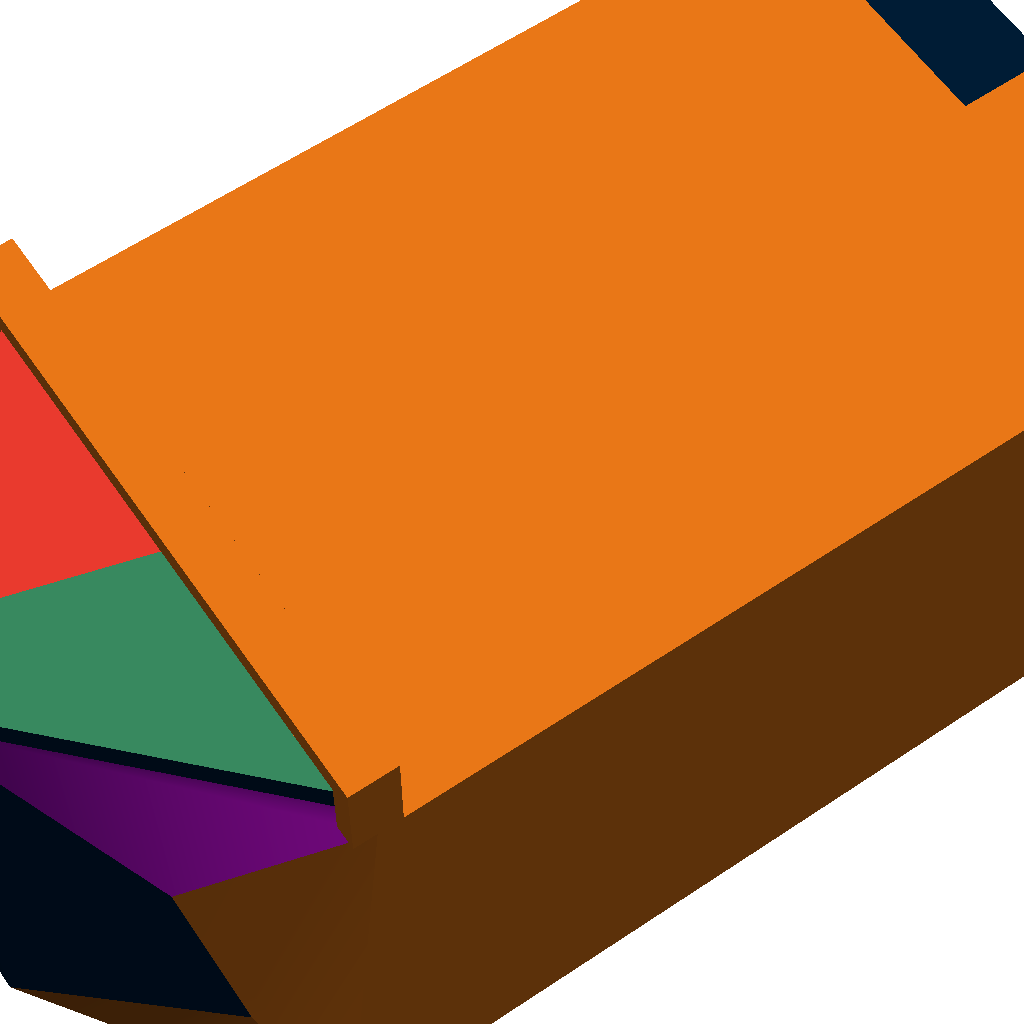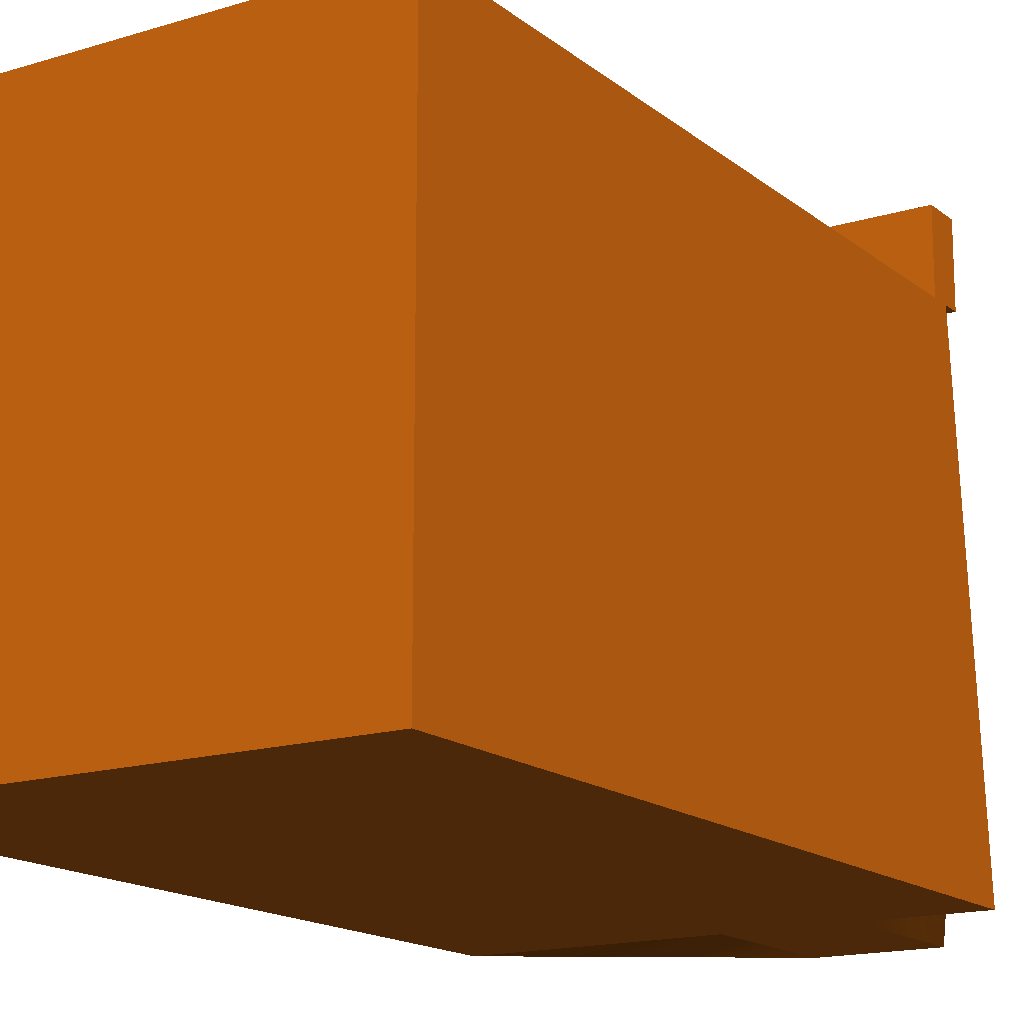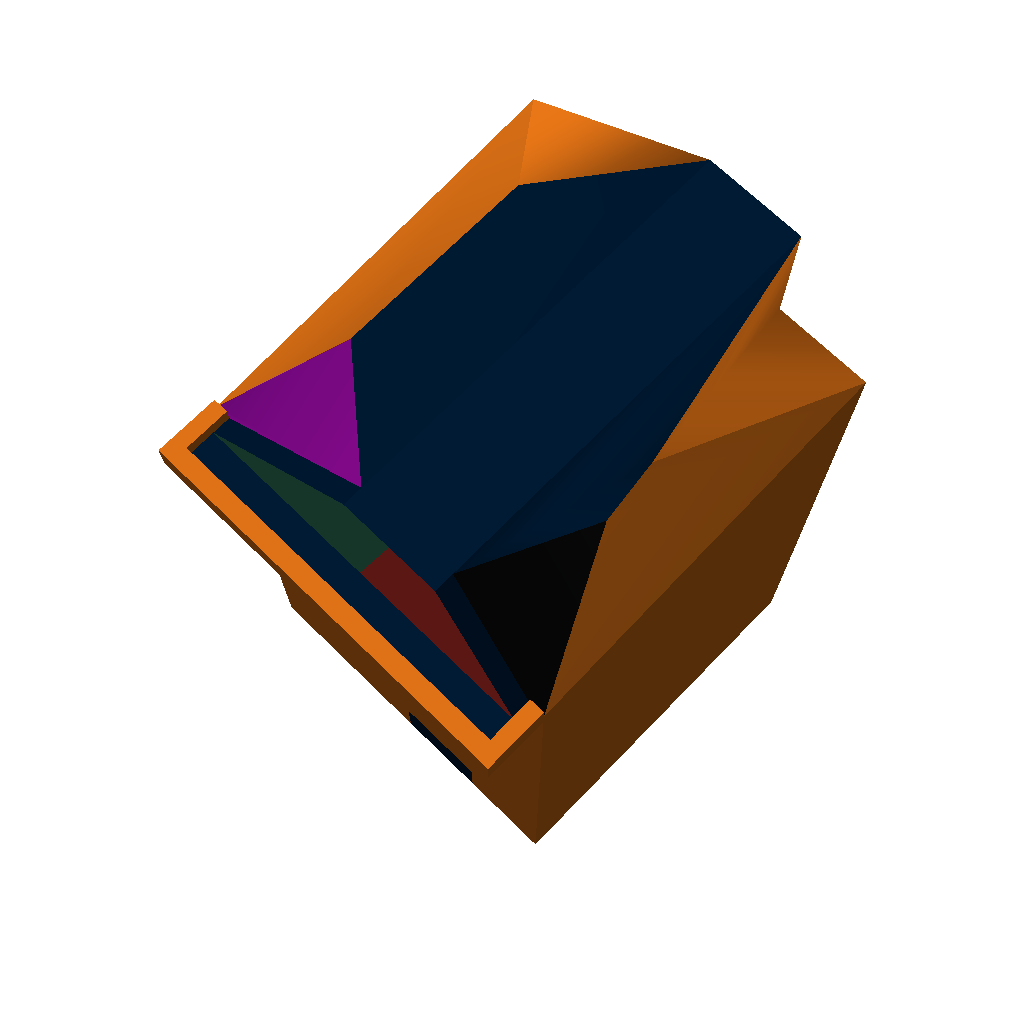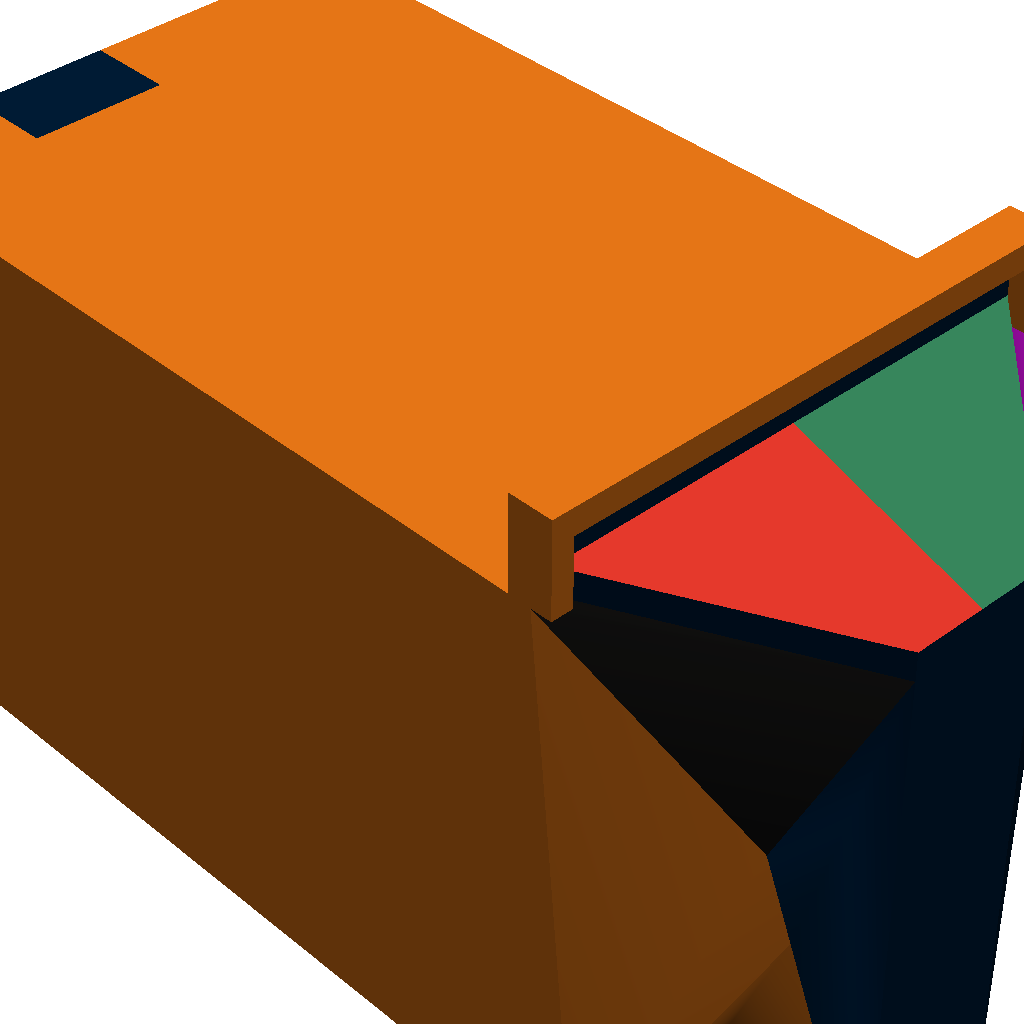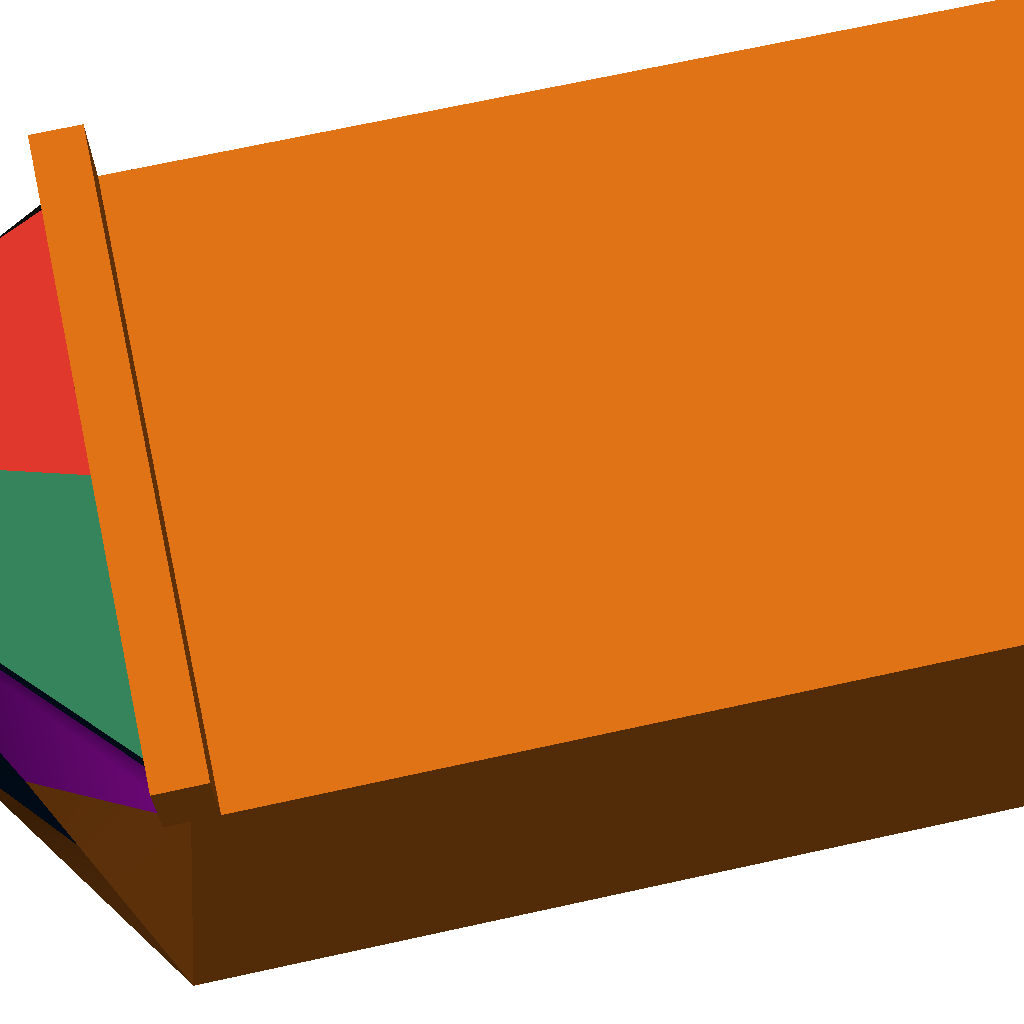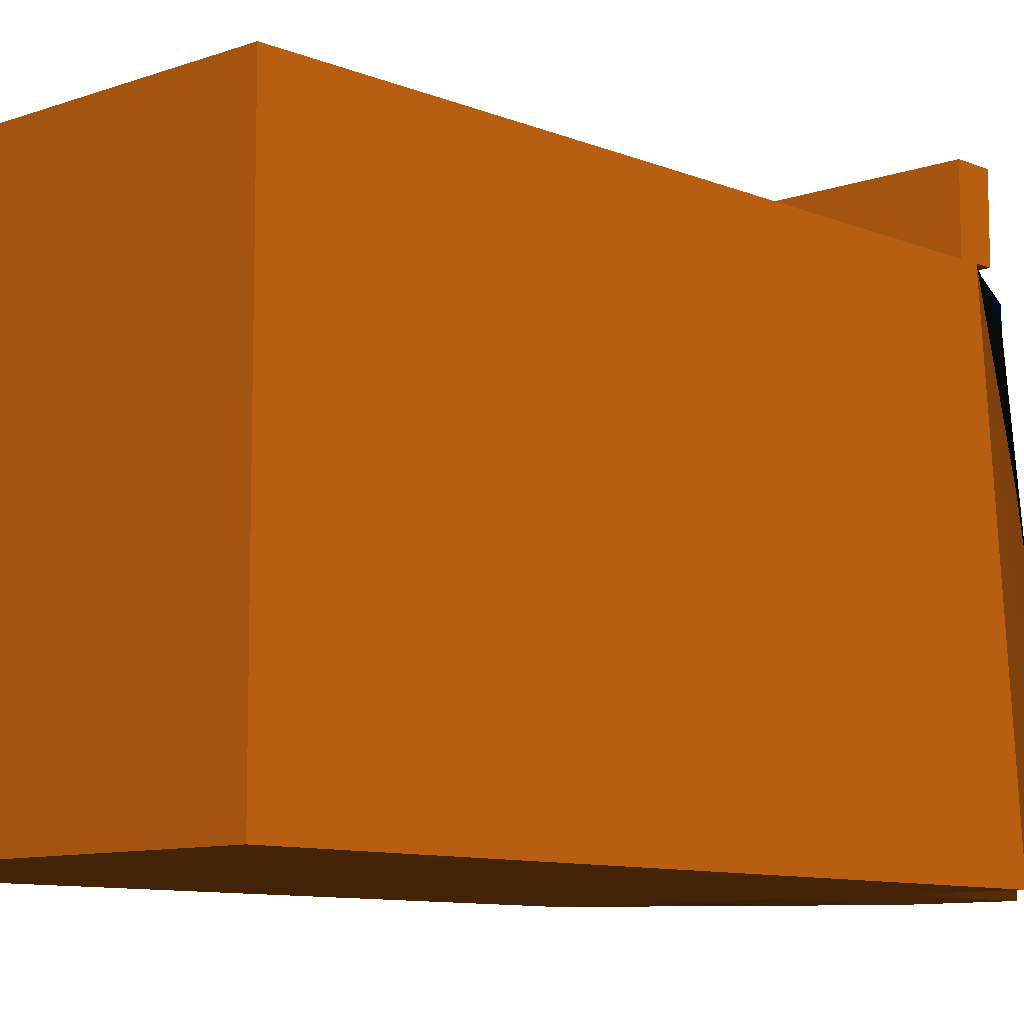
<metadata>
{"format":"obj","ext":"obj","renderer":"f3d","projection":"perspective","resolution":1024,"background":"white","views":[{"elev":60.5,"azim":-124.5,"up":"+Z"},{"elev":-16.0,"azim":32.6,"up":"+Z"},{"elev":70.8,"azim":44.3,"up":"+Y"},{"elev":37.4,"azim":136.5,"up":"+Z"},{"elev":69.6,"azim":-102.4,"up":"+Z"},{"elev":-9.5,"azim":43.1,"up":"+Z"}]}
</metadata>
<code>
o Skyscraper (2)
g Skyscraper (2)
v -25 41.39 -25 1 0.522 0.106
v -21.1 43.23 -19.74 1 0.522 0.106
v -20.41 45 -6.438 1 0.522 0.106
v -25 39.03 0 1 0.522 0.106
v 0 39.03 0 1 0.522 0.106
v -3.521 46.72 -7.994 1 0.522 0.106
v -3.778 47.81 -11.5 1 0.522 0.106
v 0 41.39 -25 1 0.522 0.106
v -25 37.98 -25 1 0.522 0.106
v -25 37.98 0 1 0.522 0.106
v 0 37.98 0 1 0.522 0.106
v 0 37.98 -25 1 0.522 0.106
v -12.5 50 0 0 0.122 0.247
v -20.41 45 -6.438 0 0.122 0.247
v -21.1 43.23 -19.74 0 0.122 0.247
v -12.5 50 -25 0 0.122 0.247
v -12.5 0 -25 1 0.522 0.106
v -25 0 -25 1 0.522 0.106
v -25 0 0 1 0.522 0.106
v -12.5 0 0 1 0.522 0.106
v -24.01 39.03 0 0.694 0.051 0.788
v -25 39.03 0 0.694 0.051 0.788
v -20.41 45 -6.438 0.694 0.051 0.788
v -12.5 50 0 0.694 0.051 0.788
v -12.5 50 -25 1 0.522 0.106
v -12.5 41.39 -25 1 0.522 0.106
v -12.5 37.98 4.134 1 0.522 0.106
v -25 37.98 4.134 1 0.522 0.106
v -25 39.03 4.134 1 0.522 0.106
v -24.01 39.03 4.134 1 0.522 0.106
v -12.5 37.98 -25 1 0.522 0.106
v -6.25 50 -25 0 0.122 0.247
v -3.778 47.81 -11.5 0 0.122 0.247
v -3.521 46.72 -7.994 0 0.122 0.247
v -6.25 50 0 0 0.122 0.247
v -6.25 0 0 1 0.522 0.106
v 0 0 0 1 0.522 0.106
v 0 0 -25 1 0.522 0.106
v -6.25 0 -25 1 0.522 0.106
v 0 39.03 0 0.067 0.067 0.067
v -0.9874 39.03 0 0.067 0.067 0.067
v -6.25 50 0 0.067 0.067 0.067
v -3.521 46.72 -7.994 0.067 0.067 0.067
v -6.25 50 -25 1 0.522 0.106
v -6.25 41.39 -25 1 0.522 0.106
v 0 37.98 4.134 1 0.522 0.106
v -6.25 37.98 4.134 1 0.522 0.106
v -0.9874 39.03 4.134 1 0.522 0.106
v 0 39.03 4.134 1 0.522 0.106
v -6.25 37.98 -25 1 0.522 0.106
v -25 39.03 2.973 1 0.522 0.106
v -25 37.98 3.257 1 0.522 0.106
v 0 37.98 3.257 1 0.522 0.106
v 0 39.03 2.973 1 0.522 0.106
v -12.5 37.98 3.257 1 0.522 0.106
v -12.5 37.98 0 1 0.522 0.106
v -25 40.01 0 1 0.522 0.106
v -24.01 40.01 0 1 0.522 0.106
v -24.01 40.01 2.973 1 0.522 0.106
v -25 40.01 2.973 1 0.522 0.106
v -24.01 40.01 4.134 1 0.522 0.106
v -25 40.01 4.134 1 0.522 0.106
v -6.25 37.98 0 1 0.522 0.106
v -6.25 37.98 3.257 1 0.522 0.106
v -0.9874 40.01 0 1 0.522 0.106
v 0 40.01 0 1 0.522 0.106
v 0 40.01 2.973 1 0.522 0.106
v -0.9874 40.01 2.973 1 0.522 0.106
v 0 40.01 4.134 1 0.522 0.106
v -0.9874 40.01 4.134 1 0.522 0.106
v -0.9874 39.03 0 1 0.522 0.106
v -0.9874 39.03 2.973 1 0.522 0.106
v -24.01 39.03 0 1 0.522 0.106
v -24.01 39.03 2.973 1 0.522 0.106
v -0.9874 39.03 0 0 0.122 0.247
v -6.25 50 1.199 0 0.122 0.247
v -0.9874 39.03 1.199 0 0.122 0.247
v -24.01 39.03 0 0 0.122 0.247
v -24.01 39.03 1.199 0 0.122 0.247
v -12.5 50 1.199 0 0.122 0.247
v -25 4.01 -25 1 0.522 0.106
v -25 4.01 0 1 0.522 0.106
v 0 4.01 0 1 0.522 0.106
v 0 4.01 -25 1 0.522 0.106
v -12.5 4.01 0 1 0.522 0.106
v -12.5 4.01 -25 1 0.522 0.106
v -6.25 4.01 0 1 0.522 0.106
v -6.25 4.01 -25 1 0.522 0.106
v -9.375 50 -25 0 0.122 0.247
v -9.375 50 0 0 0.122 0.247
v -9.375 0 0 1 0.522 0.106
v -9.375 0 -25 1 0.522 0.106
v -6.25 50 1.199 1 0.255 0.212
v -0.9874 39.03 1.199 1 0.255 0.212
v -12.5 39.03 1.199 1 0.255 0.212
v -9.375 50 1.199 1 0.255 0.212
v -12.5 39.03 1.199 0.239 0.6 0.439
v -24.01 39.03 1.199 0.239 0.6 0.439
v -12.5 50 1.199 0.239 0.6 0.439
v -9.375 50 1.199 0.239 0.6 0.439
v -9.375 50 -25 1 0.522 0.106
v -9.375 41.39 -25 1 0.522 0.106
v -9.375 37.98 4.134 1 0.522 0.106
v -12.5 39.03 4.134 1 0.522 0.106
v -9.375 37.98 -25 1 0.522 0.106
v -9.375 37.98 3.257 1 0.522 0.106
v -9.375 37.98 0 1 0.522 0.106
v -12.5 39.03 0 0 0.122 0.247
v -12.5 39.03 2.973 0 0.122 0.247
v -24.01 39.03 2.973 0 0.122 0.247
v -0.9874 39.03 2.973 0 0.122 0.247
v -12.5 40.01 2.973 1 0.522 0.106
v -12.5 40.01 4.134 1 0.522 0.106
v -12.5 39.03 2.973 1 0.522 0.106
v -9.375 50 1.199 0 0.122 0.247
v -12.5 39.03 0 1 0.522 0.106
v -12.5 39.03 1.199 1 0.522 0.106
v -0.9874 39.03 1.199 1 0.522 0.106
v -24.01 39.03 1.199 1 0.522 0.106
v -6.25 0 0 0 0.122 0.247
v -9.375 0 0 0 0.122 0.247
v -9.375 4.01 0 0 0.122 0.247
v -6.25 4.01 0 0 0.122 0.247
v -12.5 0 0 0 0.122 0.247
v -12.5 4.01 0 0 0.122 0.247
v -9.375 4.01 0 1 0.522 0.106
v -9.375 4.01 -25 1 0.522 0.106
f 3 2 1 4
f 8 7 6 5
f 4 1 9 10
f 12 8 5 11
f 14 13 16 15
f 17 20 19 18
f 24 23 22 21
f 1 2 25 26
f 30 29 28 27
f 9 1 26 31
f 35 34 33 32
f 38 37 36 39
f 42 41 40 43
f 45 44 7 8
f 48 47 46 49
f 12 50 45 8
f 51 4 10 52
f 29 51 52 28
f 11 5 54 53
f 53 54 49 46
f 56 55 52 10
f 55 27 28 52
f 60 59 58 57
f 62 61 59 60
f 11 53 64 63
f 53 46 47 64
f 68 67 66 65
f 70 69 67 68
f 65 66 5 71
f 68 65 71 72
f 66 67 54 5
f 61 62 29 30
f 67 69 49 54
f 69 70 48 49
f 62 60 51 29
f 57 58 73 4
f 60 57 4 51
f 58 59 74 73
f 76 77 75 35
f 79 80 13 78
f 82 81 18 19
f 10 9 81 82
f 38 84 83 37
f 84 12 11 83
f 85 82 19 20
f 56 10 82 85
f 18 81 86 17
f 81 9 31 86
f 83 87 36 37
f 11 63 87 83
f 39 88 84 38
f 88 50 12 84
f 13 90 89 16
f 90 35 32 89
f 92 91 20 17
f 39 36 91 92
f 96 95 94 93
f 98 97 100 99
f 102 101 44 45
f 26 25 101 102
f 48 104 103 47
f 104 30 27 103
f 50 105 102 45
f 105 31 26 102
f 107 106 55 56
f 63 64 106 107
f 106 103 27 55
f 64 47 103 106
f 110 109 108 78
f 109 111 75 108
f 61 113 112 59
f 113 70 68 112
f 74 59 112 114
f 114 112 68 72
f 70 113 104 48
f 113 61 30 104
f 80 115 90 13
f 115 76 35 90
f 71 118 117 116
f 116 117 119 73
f 123 122 121 120
f 122 125 124 121
f 63 107 126 87
f 107 56 85 126
f 39 92 127 88
f 92 17 86 127
f 127 105 50 88
f 86 31 105 127

</code>
